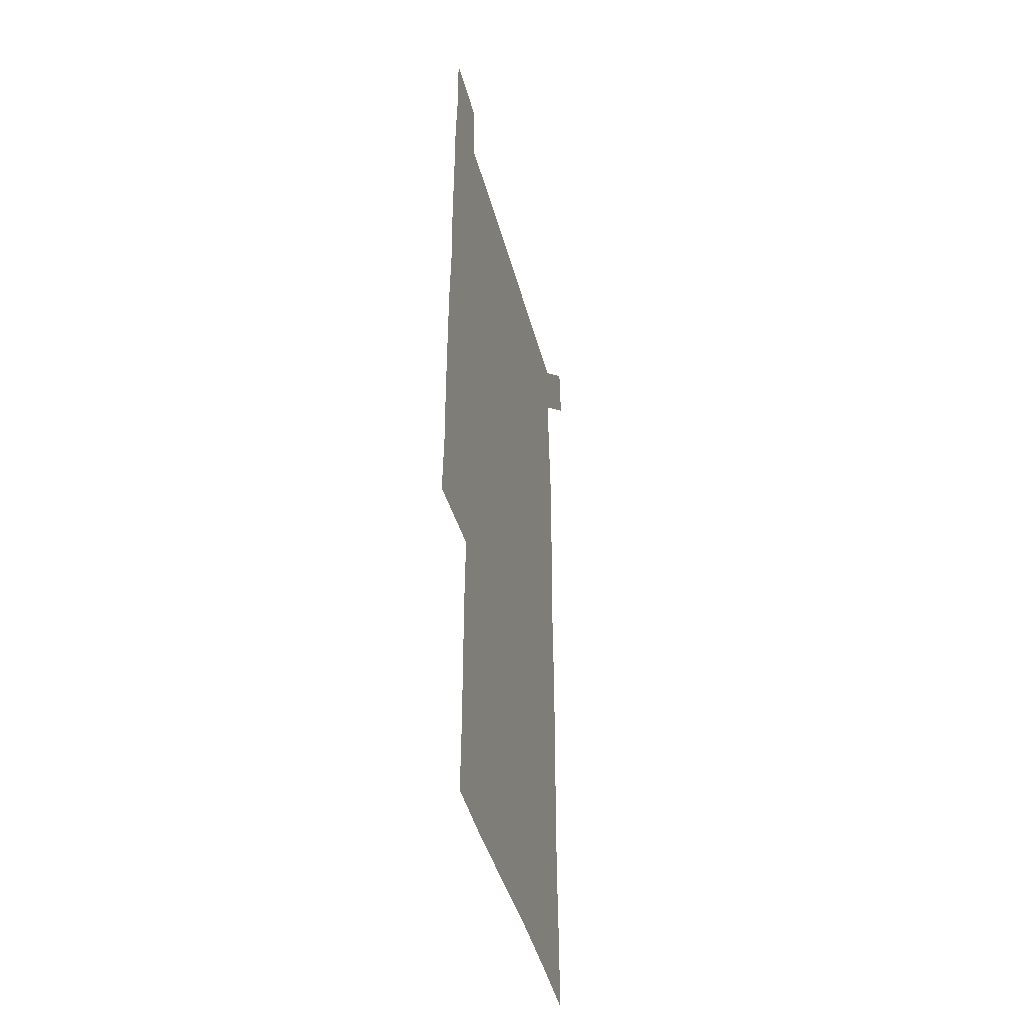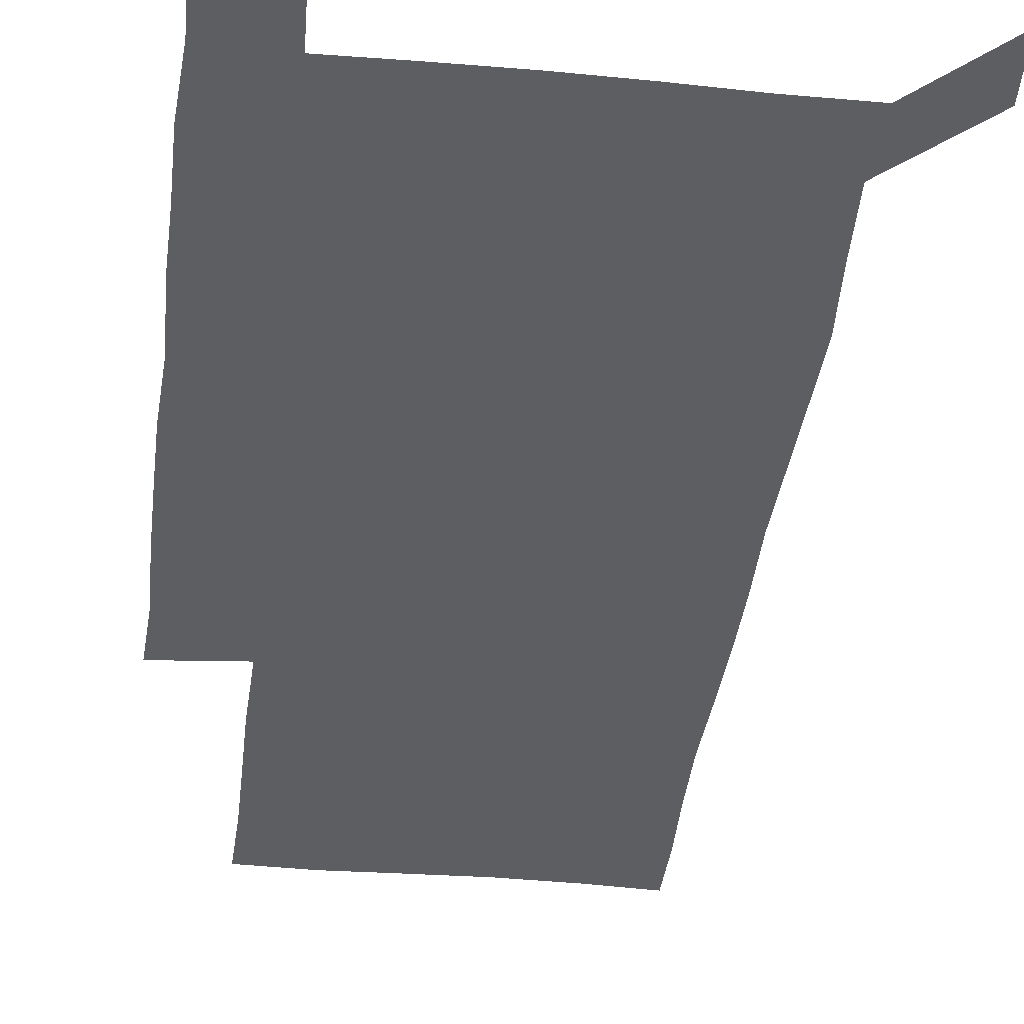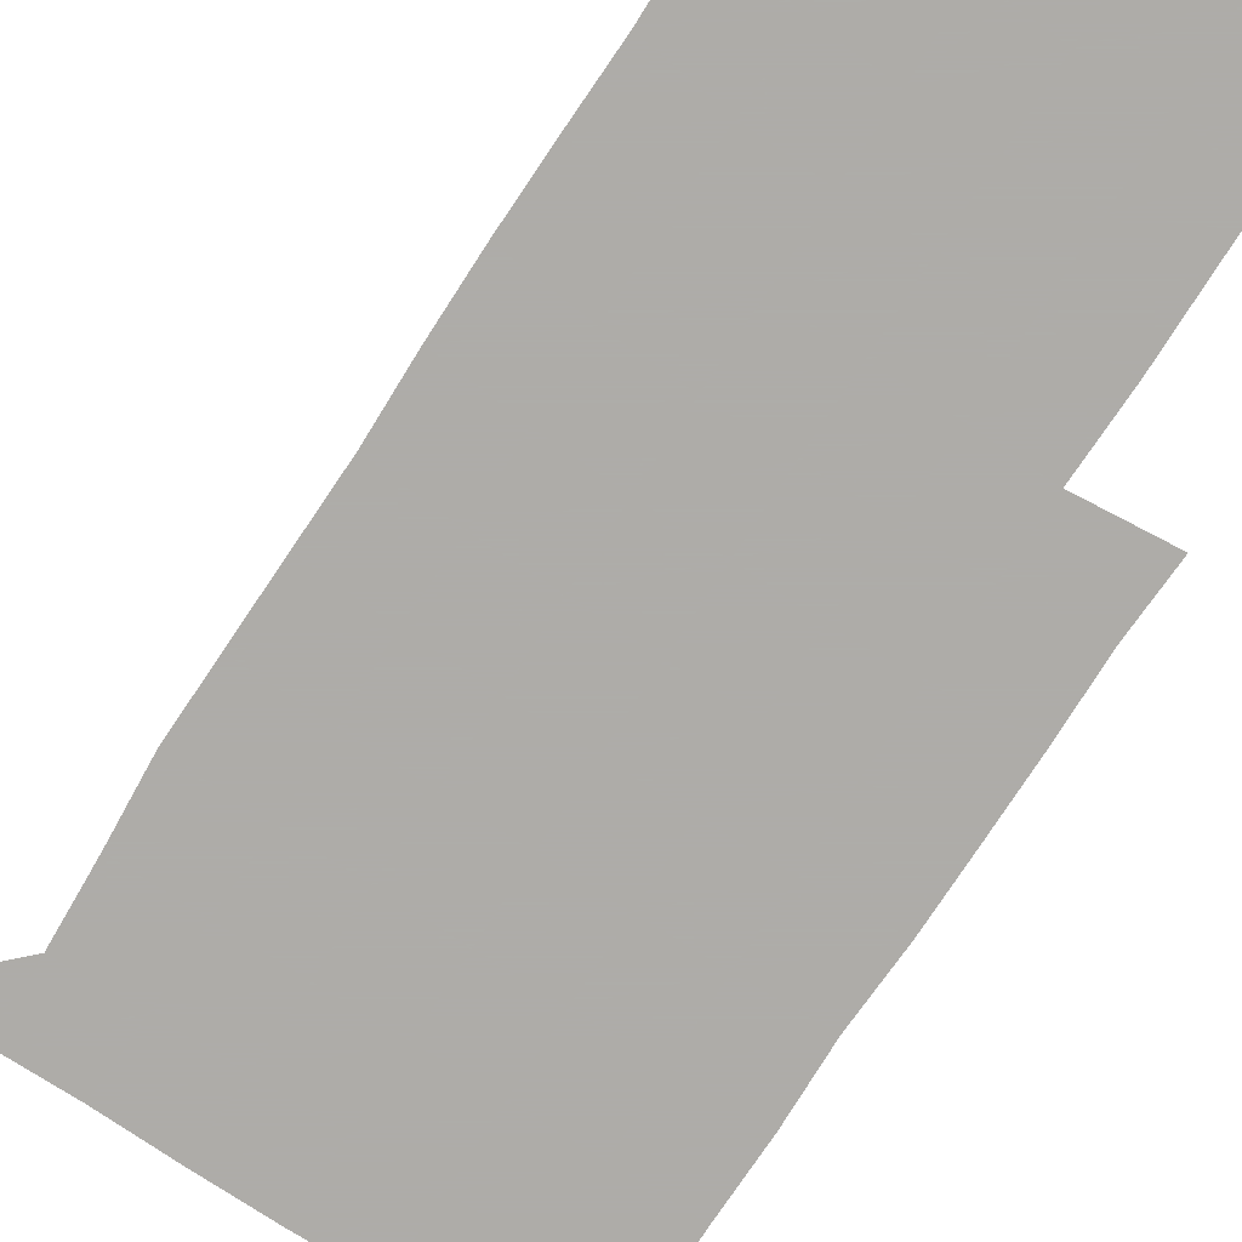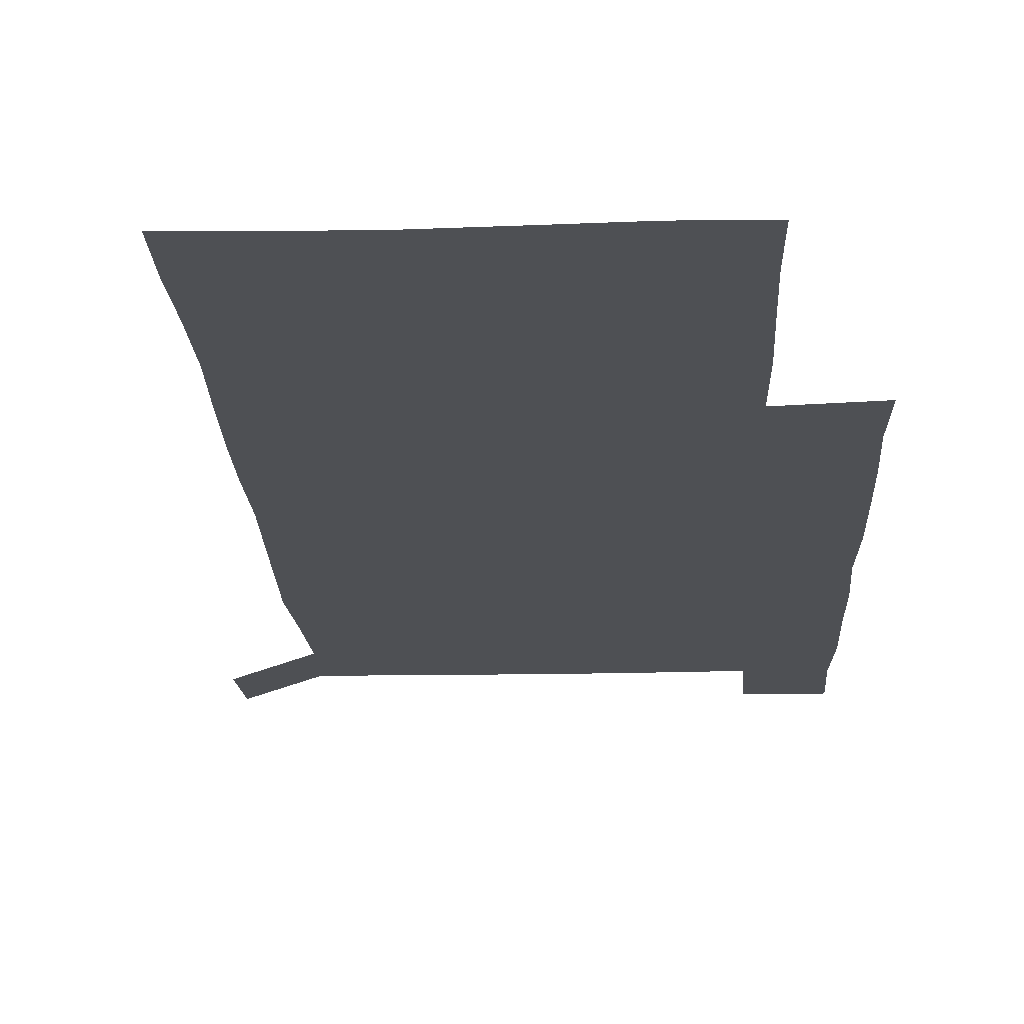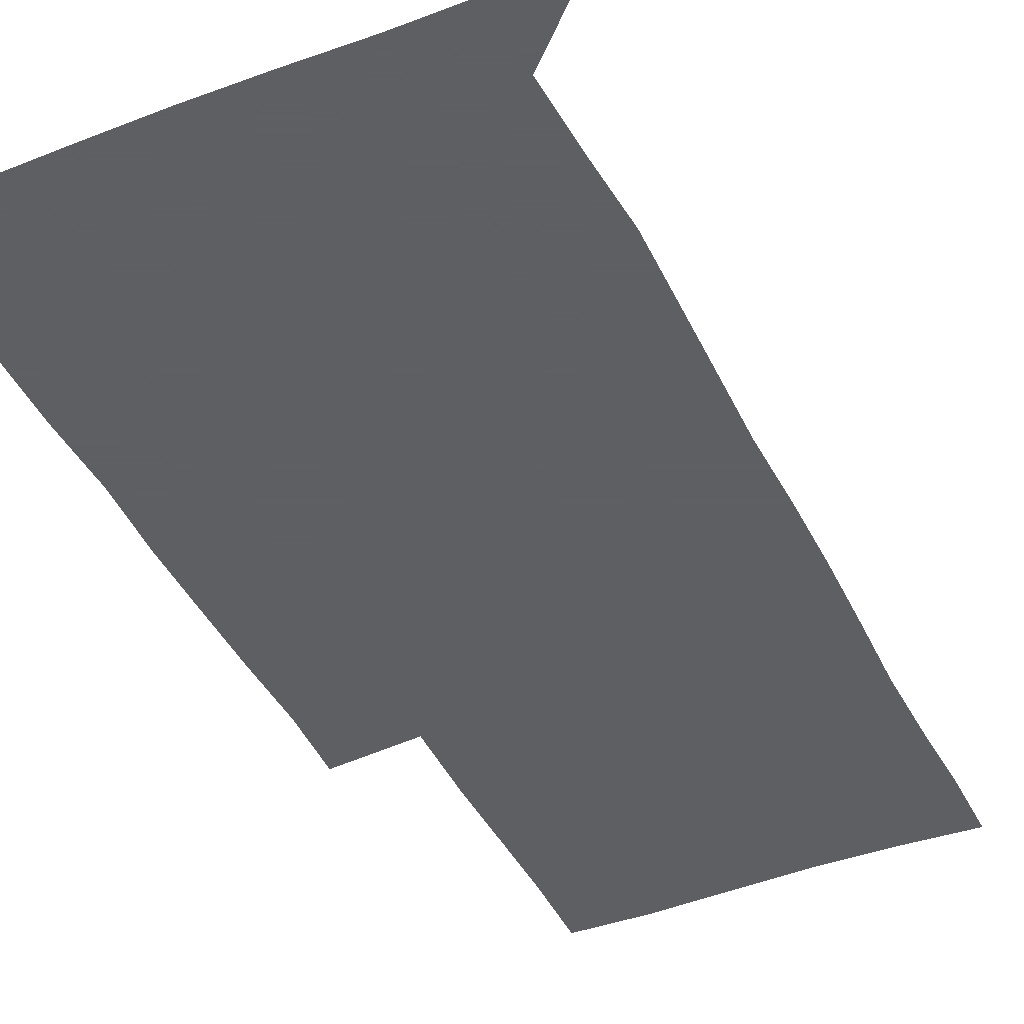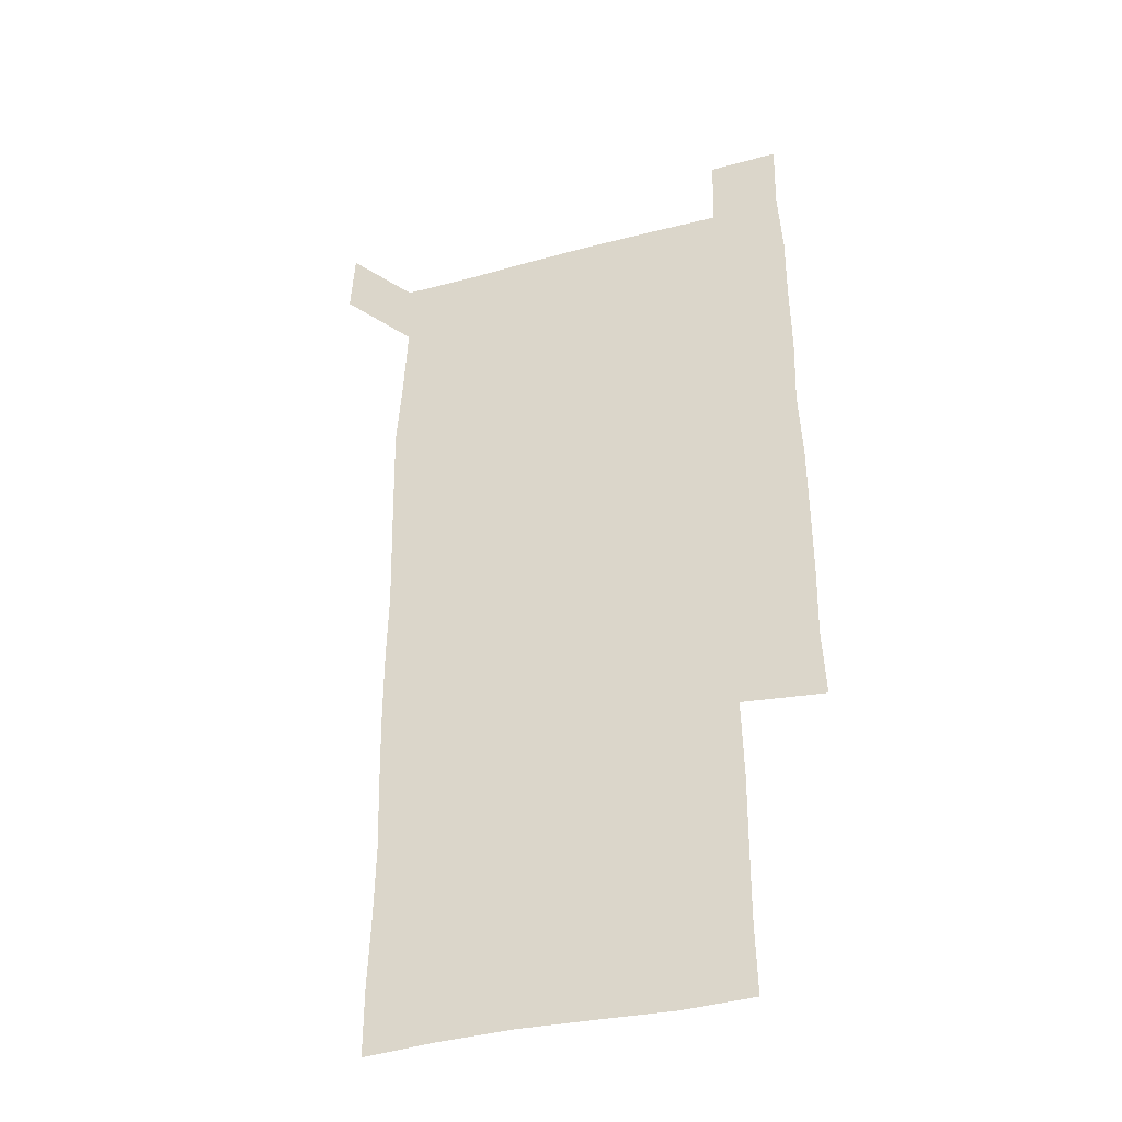
<metadata>
{"format":"obj","ext":"obj","renderer":"f3d","projection":"perspective","resolution":1024,"background":"white","views":[{"elev":-44.7,"azim":104.7,"up":"+Y"},{"elev":-38.0,"azim":173.2,"up":"+Z"},{"elev":-77.0,"azim":-32.9,"up":"+Z"},{"elev":-18.6,"azim":2.5,"up":"+Z"},{"elev":-42.0,"azim":-155.3,"up":"+Z"},{"elev":-37.4,"azim":19.2,"up":"+Y"}]}
</metadata>
<code>
v 449.3 572.7 0
v 450.9 599.9 0
v 479 179.4 0
v 479 206.7 0
v 480.1 236.4 0
v 480.6 267.3 0
v 479.8 297.9 0
v 479.1 328.1 0
v 479.1 358.3 0
v 479.8 389.3 0
v 479.1 419.7 0
v 478.5 450 0
v 477.9 480 0
v 480 510.4 0
v 481.6 540.9 0
v 480.7 570 0
v 507.7 180.8 0
v 513.5 213.7 0
v 513.3 242.4 0
v 513 271.8 0
v 512.5 301.5 0
v 512.5 331.6 0
v 511.8 361.2 0
v 513 391.7 0
v 511.8 421.2 0
v 512.6 451.2 0
v 512.7 481 0
v 512 510.7 0
v 512 540.3 0
v 511 569.7 0
v 539.1 181.3 0
v 541.6 212.7 0
v 542.8 243.9 0
v 542.3 272.6 0
v 542.3 302.5 0
v 542.1 332.3 0
v 542.2 362.4 0
v 541.8 391.9 0
v 542.3 421.9 0
v 542.1 451.4 0
v 541.2 481.1 0
v 542.1 510.8 0
v 541.7 540.4 0
v 540.8 570.5 0
v 570.1 180.1 0
v 571.1 214.2 0
v 571.1 244 0
v 571.1 271.6 0
v 571.4 303.2 0
v 571.2 332.8 0
v 571.2 362.5 0
v 571.2 392.3 0
v 571.1 421.8 0
v 571.1 451.5 0
v 571.5 481.4 0
v 571.4 510.7 0
v 571.4 540 0
v 570.9 570.8 0
v 601.1 178.8 0
v 599.9 213.3 0
v 600.3 242.3 0
v 600.2 273.5 0
v 600.4 303 0
v 600.4 332.2 0
v 599.7 363.2 0
v 599.9 392.3 0
v 599.9 421.9 0
v 600.3 451.5 0
v 600.1 481.3 0
v 600.3 510.6 0
v 600.7 540.2 0
v 601.1 570.3 0
v 630.6 179.5 0
v 629.9 209.7 0
v 630.1 239.6 0
v 630.4 270.5 0
v 629.6 303.4 0
v 629.3 332.2 0
v 628.8 362.2 0
v 628.7 391.8 0
v 629.8 421.2 0
v 629.5 451.3 0
v 630 481 0
v 630.8 510.9 0
v 630.1 540.5 0
v 630.7 569.6 0
v 631.9 601.2 0
v 664.5 300 0
v 663.2 328.9 0
v 663.7 358.6 0
v 663.6 388.9 0
v 663.4 419.1 0
v 662 450.1 0
v 662.8 480.6 0
v 662.3 510.9 0
v 662.4 541.1 0
v 660.6 570.9 0
v 661.1 601.3 0
f 15 16 1
f 1 16 2
f 3 17 4
f 17 18 4
f 4 18 5
f 18 19 5
f 5 19 6
f 19 20 6
f 6 20 7
f 20 21 7
f 7 21 8
f 21 22 8
f 8 22 9
f 22 23 9
f 9 23 10
f 23 24 10
f 10 24 11
f 24 25 11
f 11 25 12
f 25 26 12
f 12 26 13
f 26 27 13
f 13 27 14
f 27 28 14
f 14 28 15
f 28 29 15
f 15 29 16
f 29 30 16
f 17 31 18
f 31 32 18
f 18 32 19
f 32 33 19
f 19 33 20
f 33 34 20
f 20 34 21
f 34 35 21
f 21 35 22
f 35 36 22
f 22 36 23
f 36 37 23
f 23 37 24
f 37 38 24
f 24 38 25
f 38 39 25
f 25 39 26
f 39 40 26
f 26 40 27
f 40 41 27
f 27 41 28
f 41 42 28
f 28 42 29
f 42 43 29
f 29 43 30
f 43 44 30
f 31 45 32
f 45 46 32
f 32 46 33
f 46 47 33
f 33 47 34
f 47 48 34
f 34 48 35
f 48 49 35
f 35 49 36
f 49 50 36
f 36 50 37
f 50 51 37
f 37 51 38
f 51 52 38
f 38 52 39
f 52 53 39
f 39 53 40
f 53 54 40
f 40 54 41
f 54 55 41
f 41 55 42
f 55 56 42
f 42 56 43
f 56 57 43
f 43 57 44
f 57 58 44
f 45 59 46
f 59 60 46
f 46 60 47
f 60 61 47
f 47 61 48
f 61 62 48
f 48 62 49
f 62 63 49
f 49 63 50
f 63 64 50
f 50 64 51
f 64 65 51
f 51 65 52
f 65 66 52
f 52 66 53
f 66 67 53
f 53 67 54
f 67 68 54
f 54 68 55
f 68 69 55
f 55 69 56
f 69 70 56
f 56 70 57
f 70 71 57
f 57 71 58
f 71 72 58
f 59 73 60
f 73 74 60
f 60 74 61
f 74 75 61
f 61 75 62
f 75 76 62
f 62 76 63
f 76 77 63
f 63 77 64
f 77 78 64
f 64 78 65
f 78 79 65
f 65 79 66
f 79 80 66
f 66 80 67
f 80 81 67
f 67 81 68
f 81 82 68
f 68 82 69
f 82 83 69
f 69 83 70
f 83 84 70
f 70 84 71
f 84 85 71
f 71 85 72
f 85 86 72
f 77 88 78
f 88 89 78
f 78 89 79
f 89 90 79
f 79 90 80
f 90 91 80
f 80 91 81
f 91 92 81
f 81 92 82
f 92 93 82
f 82 93 83
f 93 94 83
f 83 94 84
f 94 95 84
f 84 95 85
f 95 96 85
f 85 96 86
f 96 97 86
f 86 97 87
f 97 98 87

</code>
